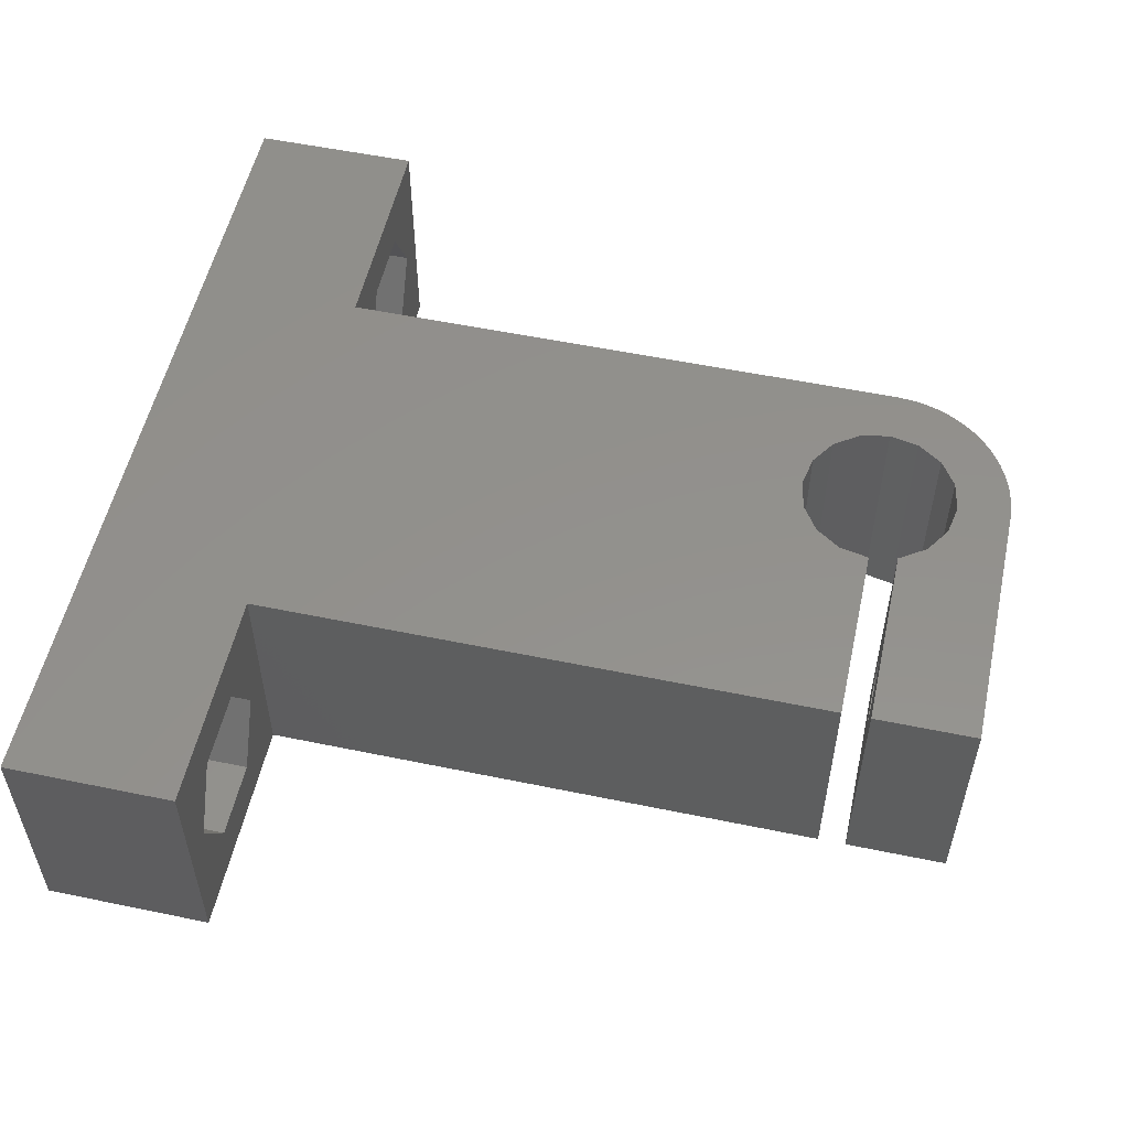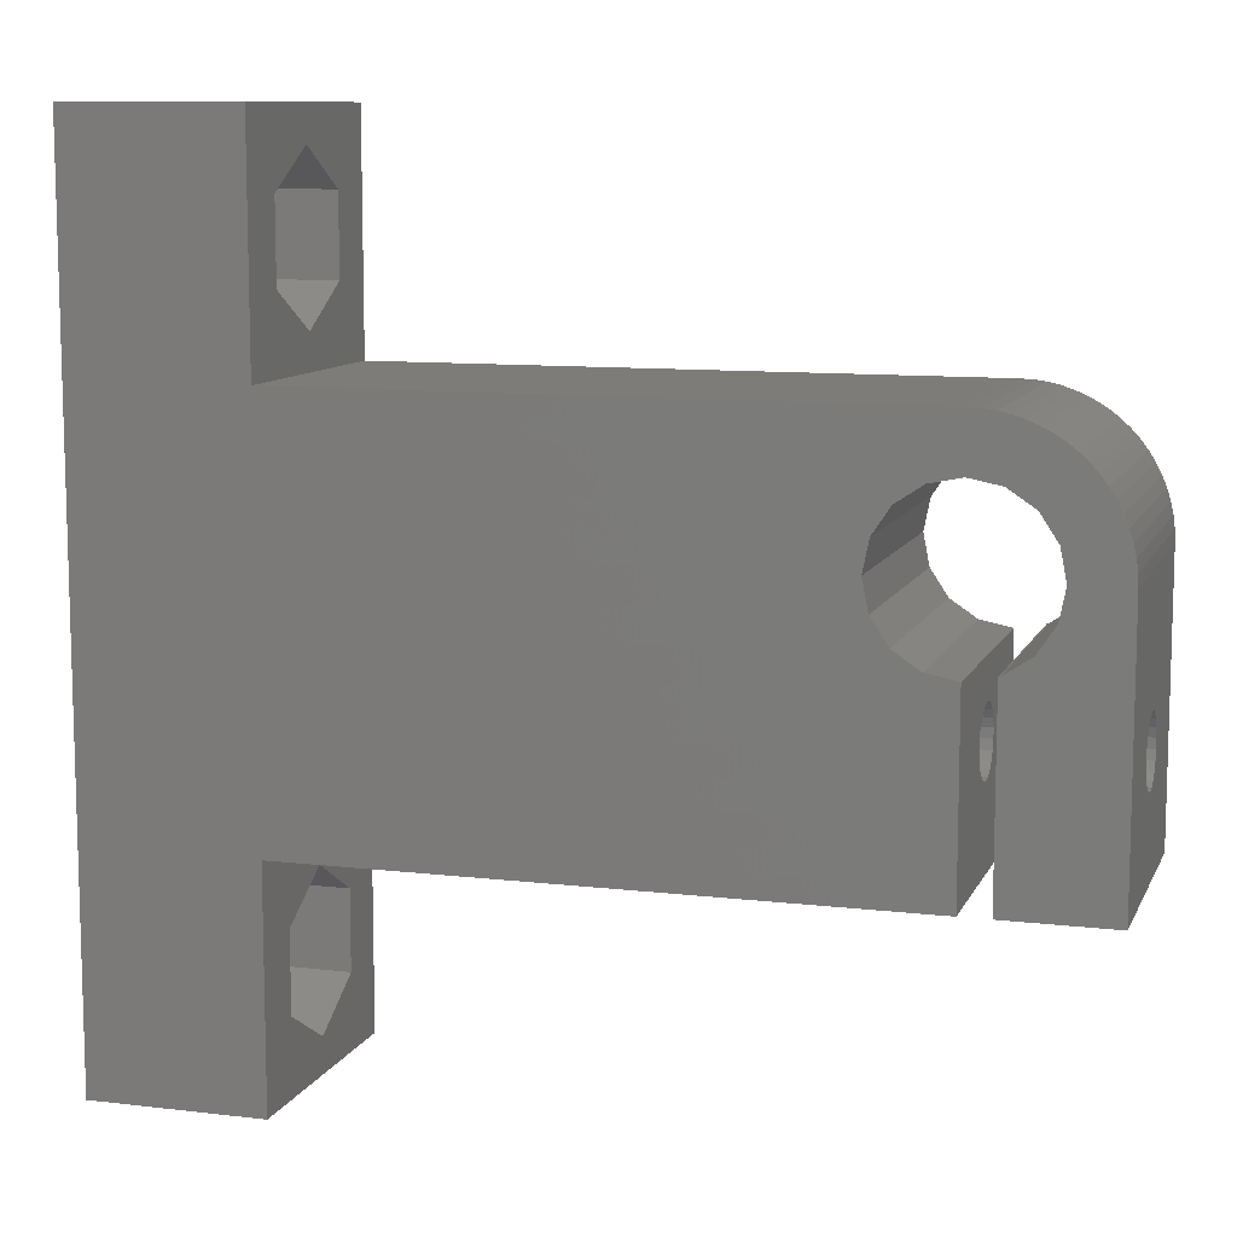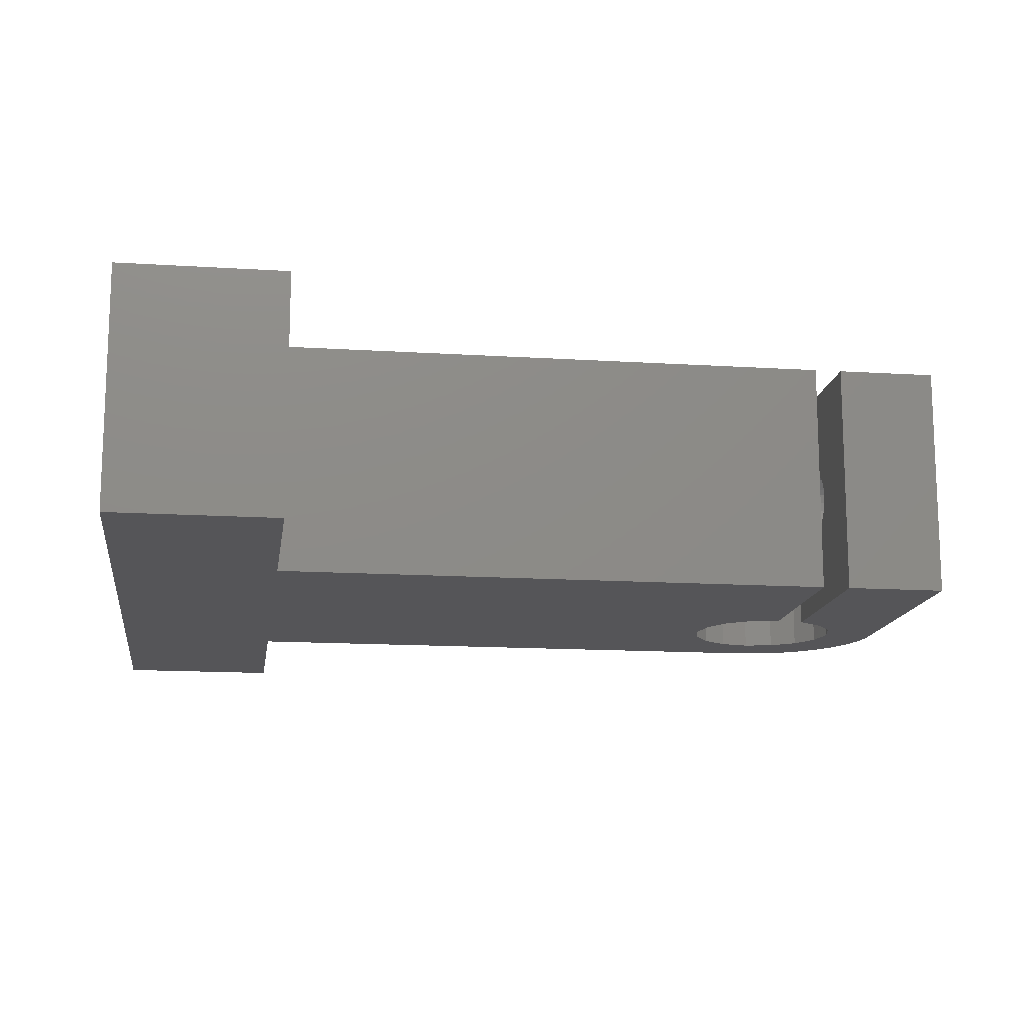
<metadata>
{"format":"stl","ext":"stl","renderer":"f3d","projection":"perspective","resolution":1024,"background":"white","views":[{"elev":54.4,"azim":12.4,"up":"+Z"},{"elev":10.0,"azim":17.0,"up":"+Y"},{"elev":-14.3,"azim":-7.9,"up":"+Z"}]}
</metadata>
<code>
# stl→obj: 338 verts, 688 faces
v 47 -9.679 6.993
v 47 -14 13
v 47 -14 1.943e-14
v 47 1.082e-15 13
v 47 -8.724 8.25
v 47 -9.75 6.5
v 47 -7.276 8.25
v 47 -6.763 7.737
v 47 -6.528 7.446
v 47 -6.321 6.993
v 47 -9.146 5.177
v 47 -9.472 5.554
v 47 -8.727 4.908
v 47 -1.082e-15 1.787e-14
v 47 -6.25 6.5
v 47 -6.321 6.007
v 47 -7.751 4.768
v 47 -8.249 4.768
v 47 -6.528 5.554
v 47 -6.854 5.177
v 47 -7.273 4.908
v 47 -9.679 6.007
v 47 -9.472 7.446
v 47 -9.237 7.737
v 47 -9.228 7.728
v 47 -6.772 7.728
v 41.5 -14 13
v 41.5 -14 1.729e-14
v 46.89 1.216 13
v 46.97 0.61 13
v 40 -14 13
v 40 -4.178 13
v 38.4 -3.86 13
v 46.76 1.812 13
v 46.58 2.394 13
v 46.34 2.958 13
v 46.06 3.5 13
v 45.73 4.015 13
v 45.36 4.5 13
v 44.18 1.082e-15 13
v 43.86 1.599 13
v 44.95 4.95 13
v 44.5 5.362 13
v 42.95 2.955 13
v 44.02 5.734 13
v 43.5 6.062 13
v 41.6 3.86 13
v 42.39 6.578 13
v 41.81 6.761 13
v 42.96 6.344 13
v 9 -14 13
v 9 7 13
v -2.165e-15 19 13
v 9 19 13
v -2.165e-15 -26 13
v 40 4.178 13
v 41.22 6.894 13
v 40.61 6.973 13
v 37.05 2.955 13
v 38.4 3.86 13
v 40 7 13
v 37.05 -2.955 13
v 36.14 -1.599 13
v 35.82 1.082e-15 13
v 36.14 1.599 13
v 41.6 -3.86 13
v 41.5 -3.88 13
v 43.86 -1.599 13
v 42.95 -2.955 13
v 9 -26 13
v 46.97 0.61 1.78e-14
v 41.6 -3.86 1.62e-14
v 41.5 -3.88 1.617e-14
v 42.95 -2.955 1.663e-14
v 43.86 -1.599 1.683e-14
v 44.18 -1.082e-15 1.678e-14
v 43.86 1.599 1.648e-14
v 42.95 2.955 1.597e-14
v 40 7 1.438e-14
v 40 -14 1.671e-14
v 36.14 -1.599 1.383e-14
v 37.05 -2.955 1.433e-14
v 38.4 3.86 1.41e-14
v 9 7 2.331e-15
v 38.4 -3.86 1.496e-14
v 40 4.178 1.469e-14
v 37.05 2.955 1.368e-14
v 9 -14 4.663e-15
v 36.14 1.599 1.348e-14
v 35.82 -1.082e-15 1.353e-14
v 40 -4.178 1.562e-14
v 2.165e-15 19 -2.498e-15
v 9 19 9.992e-16
v 9 -26 5.995e-15
v 2.165e-15 -26 2.498e-15
v 41.6 3.86 1.535e-14
v 40.61 6.973 1.462e-14
v 41.22 6.894 1.486e-14
v 41.81 6.761 1.511e-14
v 42.39 6.578 1.535e-14
v 42.96 6.344 1.56e-14
v 43.5 6.062 1.584e-14
v 44.02 5.734 1.608e-14
v 44.5 5.362 1.631e-14
v 44.95 4.95 1.653e-14
v 45.36 4.5 1.674e-14
v 45.73 4.015 1.694e-14
v 46.06 3.5 1.712e-14
v 46.34 2.958 1.729e-14
v 46.58 2.394 1.744e-14
v 46.76 1.812 1.758e-14
v 46.89 1.216 1.77e-14
v 41.5 -7.276 8.25
v 41.5 -8.724 8.25
v 41.5 -9.237 7.737
v 41.5 -9.228 7.728
v 41.5 -9.472 7.446
v 41.5 -9.679 6.993
v 41.5 -9.75 6.5
v 41.5 -9.679 6.007
v 41.5 -9.472 5.554
v 41.5 -9.146 5.177
v 41.5 -8.727 4.908
v 41.5 -8.249 4.768
v 41.5 -7.751 4.768
v 41.5 -7.273 4.908
v 41.5 -6.854 5.177
v 41.5 -6.528 5.554
v 41.5 -6.321 6.007
v 41.5 -6.25 6.5
v 41.5 -6.321 6.993
v 41.5 -6.528 7.446
v 41.5 -6.772 7.728
v 41.5 -6.763 7.737
v 40 -9.679 6.993
v 40 -6.321 6.007
v 40 -6.528 5.554
v 40 -8.724 8.25
v 40 -9.75 6.5
v 40 -6.763 7.737
v 40 -7.276 8.25
v 40 -6.528 7.446
v 40 -6.321 6.993
v 40 -6.25 6.5
v 40 -7.273 4.908
v 40 -7.751 4.768
v 40 -9.472 5.554
v 40 -9.679 6.007
v 40 -6.854 5.177
v 40 -8.249 4.768
v 40 -8.727 4.908
v 40 -9.146 5.177
v 40 -6.772 7.728
v 40 -9.472 7.446
v 40 -9.237 7.737
v 40 -9.228 7.728
v 9 -24.15 6.5
v 9 -17.93 2.906
v 9 -22.07 2.906
v 9 -22.07 10.09
v 9 -17.93 10.09
v 9 -15.85 6.5
v 1.166e-15 -11 3
v 1.731e-16 -11 5.98
v -6.163e-32 15.3 6.5
v -1.166e-15 4 10
v -1.166e-15 -11 10
v 7.381e-16 -19.39 4.284
v -1.731e-16 -11 7.02
v -1.479e-31 -11.3 6.5
v 1.166e-15 4 3
v -7.661e-16 -19.05 8.8
v -7.661e-16 -20.95 8.8
v -5.416e-16 -21.63 8.126
v -8.293e-17 -22.29 6.749
v -2.445e-16 -22.18 7.234
v -5.269e-16 -21.67 8.082
v -3.95e-16 -21.97 7.686
v 8.293e-17 -22.29 6.251
v 5.269e-16 -21.67 4.918
v 3.95e-16 -21.97 5.314
v 2.445e-16 -22.18 5.766
v -7.661e-16 13.95 8.8
v -5.416e-16 14.63 8.126
v 7.651e-16 -19.88 4.203
v -1.645e-16 -17.75 6.994
v 3.451e-31 -17.7 6.5
v 6.342e-16 -21.29 4.596
v 7.118e-16 -20.85 4.363
v 1.645e-16 -17.75 6.006
v 7.561e-16 -20.37 4.23
v 3.217e-16 -17.91 5.534
v 6.768e-16 -18.92 4.468
v 4.636e-16 -18.17 5.108
v 5.839e-16 -18.51 4.747
v -3.217e-16 -17.91 7.466
v -4.636e-16 -18.17 7.892
v -5.386e-16 -18.38 8.117
v -5.416e-16 -18.37 8.126
v -8.293e-17 10.71 6.749
v -2.445e-16 10.82 7.234
v -7.661e-16 12.05 8.8
v -5.416e-16 11.37 8.126
v -5.402e-16 11.38 8.122
v -5.269e-16 11.33 8.082
v -3.95e-16 11.03 7.686
v 7.561e-16 12.63 4.23
v 7.118e-16 12.15 4.363
v 8.293e-17 10.71 6.251
v 2.445e-16 10.82 5.766
v 3.95e-16 11.03 5.314
v 5.269e-16 11.33 4.918
v 6.342e-16 11.71 4.596
v 7.651e-16 13.12 4.203
v 7.381e-16 13.62 4.284
v 6.768e-16 14.08 4.468
v 1.645e-16 15.25 6.006
v 5.839e-16 14.49 4.747
v 4.636e-16 14.83 5.108
v 3.217e-16 15.09 5.534
v -1.645e-16 15.25 6.994
v -3.217e-16 15.09 7.466
v -4.636e-16 14.83 7.892
v -5.386e-16 14.62 8.117
v -5.402e-16 -21.62 8.122
v 9 8.85 6.5
v 9 15.07 2.906
v 9 10.93 2.906
v 9 10.93 10.09
v 9 15.07 10.09
v 9 17.15 6.5
v 36 -7.276 8.25
v 36 -8.724 8.25
v 36 -9.237 7.737
v 36 -9.228 7.728
v 36 -9.472 7.446
v 36 -9.679 6.993
v 36 -9.75 6.5
v 36 -9.679 6.007
v 36 -9.472 5.554
v 36 -9.146 5.177
v 36 -8.727 4.908
v 36 -8.249 4.768
v 36 -7.751 4.768
v 36 -7.273 4.908
v 36 -6.854 5.177
v 36 -6.528 5.554
v 36 -6.321 6.007
v 36 -6.25 6.5
v 36 -6.321 6.993
v 36 -6.528 7.446
v 36 -6.772 7.728
v 36 -6.763 7.737
v 5 -17.93 10.09
v 5 -22.07 10.09
v 5 -24.15 6.5
v 5 -22.07 2.906
v 5 -17.93 2.906
v 5 -15.85 6.5
v 32.99 4 10
v 32.99 -11 10
v 32.99 4 3
v 32.99 -11 3
v 32.99 -11 5.98
v 36 -9.65 3.642
v 32.99 -9.65 3.642
v 36 -11.3 6.5
v 32.99 -9.65 9.358
v 36 -9.65 9.358
v 32.99 -11 7.02
v 5 -18.37 8.126
v 5 -19.05 8.8
v 5 -20.95 8.8
v 5 -18.38 8.117
v 5 -18.17 7.892
v 5 -17.91 7.466
v 5 -17.75 6.994
v 5 -17.7 6.5
v 5 -17.75 6.006
v 5 -17.91 5.534
v 5 -18.17 5.108
v 5 -18.51 4.747
v 5 -18.92 4.468
v 5 -19.39 4.284
v 5 -19.88 4.203
v 5 -20.37 4.23
v 5 -20.85 4.363
v 5 -21.29 4.596
v 5 -21.67 4.918
v 5 -21.97 5.314
v 5 -22.18 5.766
v 5 -22.29 6.251
v 5 -22.29 6.749
v 5 -22.18 7.234
v 5 -21.97 7.686
v 5 -21.67 8.082
v 5 -21.62 8.122
v 5 -21.63 8.126
v 5 14.63 8.126
v 5 13.95 8.8
v 5 12.05 8.8
v 5 14.62 8.117
v 5 14.83 7.892
v 5 15.09 7.466
v 5 15.25 6.994
v 5 15.3 6.5
v 5 15.25 6.006
v 5 15.09 5.534
v 5 14.83 5.108
v 5 14.49 4.747
v 5 14.08 4.468
v 5 13.62 4.284
v 5 13.12 4.203
v 5 12.63 4.23
v 5 12.15 4.363
v 5 11.71 4.596
v 5 11.33 4.918
v 5 11.03 5.314
v 5 10.82 5.766
v 5 10.71 6.251
v 5 10.71 6.749
v 5 10.82 7.234
v 5 11.03 7.686
v 5 11.33 8.082
v 5 11.38 8.122
v 5 11.37 8.126
v 5 15.07 10.09
v 5 10.93 10.09
v 5 8.85 6.5
v 5 10.93 2.906
v 5 15.07 2.906
v 5 17.15 6.5
v 36 -6.35 9.358
v 36 -6.35 3.642
v 36 -4.7 6.5
v 32.99 -4.7 6.5
v 32.99 -6.35 3.642
v 32.99 -6.35 9.358
f 1 2 3
f 4 2 5
f 6 1 3
f 4 5 7
f 4 7 8
f 9 10 4
f 11 12 3
f 4 8 9
f 13 11 3
f 14 4 10
f 14 10 15
f 14 15 16
f 17 18 3
f 14 16 19
f 14 20 3
f 14 19 20
f 20 21 3
f 21 17 3
f 18 13 3
f 22 6 3
f 23 2 1
f 24 2 23
f 12 22 3
f 25 24 23
f 24 5 2
f 26 9 8
f 3 2 27
f 28 3 27
f 27 2 4
f 29 27 30
f 30 27 4
f 31 32 33
f 34 27 29
f 35 27 34
f 36 27 35
f 37 27 36
f 38 27 37
f 39 27 38
f 40 27 39
f 41 42 43
f 41 40 42
f 44 45 46
f 44 41 45
f 47 48 49
f 47 50 48
f 47 44 50
f 51 31 52
f 53 52 54
f 55 52 53
f 56 57 58
f 55 51 52
f 59 60 61
f 31 33 52
f 33 62 52
f 56 58 61
f 52 62 63
f 52 63 64
f 60 56 61
f 52 64 65
f 52 59 61
f 52 65 59
f 57 47 49
f 50 44 46
f 66 67 27
f 45 41 43
f 42 40 39
f 68 27 40
f 68 69 27
f 69 66 27
f 70 51 55
f 56 47 57
f 30 4 14
f 71 30 14
f 3 28 14
f 72 28 73
f 74 28 72
f 14 28 74
f 14 75 76
f 76 77 14
f 77 78 14
f 78 79 14
f 80 81 82
f 79 83 84
f 80 82 85
f 79 86 83
f 87 88 83
f 89 88 87
f 90 88 89
f 80 85 91
f 84 92 93
f 81 80 88
f 81 88 90
f 88 94 95
f 88 95 92
f 79 96 86
f 88 92 84
f 88 84 83
f 96 79 78
f 14 79 97
f 14 97 98
f 14 98 99
f 14 99 100
f 14 100 101
f 14 101 102
f 14 102 103
f 14 103 104
f 14 104 105
f 14 105 106
f 14 106 107
f 14 107 108
f 14 108 109
f 14 109 110
f 14 110 111
f 14 111 112
f 14 112 71
f 75 14 74
f 7 5 113
f 113 5 114
f 24 115 5
f 5 115 114
f 25 116 24
f 24 116 115
f 23 117 25
f 25 117 116
f 1 118 23
f 23 118 117
f 6 119 1
f 1 119 118
f 22 120 6
f 6 120 119
f 12 121 22
f 22 121 120
f 11 122 12
f 12 122 121
f 11 13 123
f 122 11 123
f 13 18 124
f 123 13 124
f 18 17 125
f 124 18 125
f 125 17 21
f 126 125 21
f 126 21 20
f 127 126 20
f 127 20 19
f 128 127 19
f 128 19 16
f 129 128 16
f 129 16 15
f 130 129 15
f 130 15 10
f 131 130 10
f 131 10 9
f 132 131 9
f 132 9 26
f 133 132 26
f 133 26 8
f 134 133 8
f 134 8 7
f 113 134 7
f 129 67 73
f 27 67 114
f 27 114 115
f 118 28 117
f 27 115 117
f 27 117 28
f 119 28 118
f 117 115 116
f 121 28 120
f 119 120 28
f 123 73 122
f 28 121 122
f 28 122 73
f 129 73 128
f 123 124 73
f 124 125 73
f 125 126 73
f 126 127 73
f 127 128 73
f 130 67 129
f 131 67 130
f 132 67 131
f 134 67 132
f 114 67 113
f 133 134 132
f 113 67 134
f 66 72 67
f 67 72 73
f 69 74 66
f 66 74 72
f 68 75 69
f 69 75 74
f 68 40 75
f 75 40 76
f 40 41 76
f 76 41 77
f 41 44 77
f 77 44 78
f 78 44 47
f 96 78 47
f 96 47 56
f 86 96 56
f 86 56 60
f 83 86 60
f 83 60 59
f 87 83 59
f 87 59 65
f 89 87 65
f 65 64 90
f 89 65 90
f 64 63 81
f 90 64 81
f 63 62 82
f 81 63 82
f 33 85 62
f 62 85 82
f 32 91 33
f 33 91 85
f 135 31 80
f 136 137 91
f 32 31 138
f 139 135 80
f 140 32 141
f 142 32 140
f 143 32 142
f 144 136 91
f 91 32 143
f 143 144 91
f 145 146 80
f 147 148 80
f 91 149 80
f 91 137 149
f 149 145 80
f 146 150 80
f 150 151 80
f 151 152 80
f 152 147 80
f 153 142 140
f 148 139 80
f 154 31 135
f 155 31 154
f 156 155 154
f 155 138 31
f 138 141 32
f 80 31 51
f 88 80 51
f 157 70 94
f 158 159 94
f 51 70 160
f 159 157 94
f 51 160 161
f 88 51 162
f 88 158 94
f 88 162 158
f 160 70 157
f 161 162 51
f 94 70 55
f 95 94 55
f 163 95 164
f 165 53 92
f 55 53 166
f 55 166 167
f 168 169 95
f 169 170 95
f 170 164 95
f 95 163 92
f 163 171 92
f 55 167 172
f 55 172 173
f 55 173 174
f 175 95 176
f 55 174 177
f 55 177 178
f 55 178 95
f 178 176 95
f 179 95 175
f 180 95 181
f 179 182 95
f 182 181 95
f 183 53 184
f 168 95 185
f 186 167 187
f 180 188 95
f 188 189 95
f 187 167 190
f 189 191 95
f 190 167 192
f 191 185 95
f 193 169 168
f 194 167 195
f 195 169 193
f 167 169 195
f 192 167 194
f 196 167 186
f 197 167 196
f 198 167 197
f 199 167 198
f 172 167 199
f 200 171 201
f 202 203 171
f 203 204 171
f 204 205 171
f 205 206 171
f 207 92 208
f 171 200 209
f 171 209 210
f 171 210 211
f 171 211 212
f 171 212 213
f 171 213 92
f 213 208 92
f 214 92 207
f 215 92 214
f 216 92 215
f 165 92 217
f 216 218 92
f 218 219 92
f 219 220 92
f 220 217 92
f 221 53 165
f 222 53 221
f 223 53 222
f 184 53 223
f 202 53 183
f 201 171 206
f 224 184 223
f 166 53 202
f 166 202 171
f 177 174 225
f 54 93 53
f 53 93 92
f 226 52 84
f 227 228 84
f 54 52 229
f 228 226 84
f 54 229 230
f 93 54 231
f 93 227 84
f 93 231 227
f 229 52 226
f 230 231 54
f 61 79 52
f 52 79 84
f 58 97 61
f 61 97 79
f 57 98 58
f 58 98 97
f 49 99 57
f 57 99 98
f 48 100 49
f 49 100 99
f 50 101 48
f 48 101 100
f 46 102 50
f 50 102 101
f 45 103 46
f 46 103 102
f 43 104 45
f 45 104 103
f 42 105 43
f 43 105 104
f 42 39 106
f 105 42 106
f 39 38 107
f 106 39 107
f 38 37 108
f 107 38 108
f 37 36 109
f 108 37 109
f 36 35 110
f 109 36 110
f 35 34 111
f 110 35 111
f 34 29 112
f 111 34 112
f 29 30 71
f 112 29 71
f 141 138 232
f 232 138 233
f 155 234 138
f 138 234 233
f 156 235 155
f 155 235 234
f 154 236 156
f 156 236 235
f 135 237 154
f 154 237 236
f 139 238 135
f 135 238 237
f 148 239 139
f 139 239 238
f 147 240 148
f 148 240 239
f 152 241 147
f 147 241 240
f 152 151 242
f 241 152 242
f 151 150 243
f 242 151 243
f 150 146 244
f 243 150 244
f 244 146 145
f 245 244 145
f 245 145 149
f 246 245 149
f 246 149 137
f 247 246 137
f 247 137 136
f 248 247 136
f 248 136 144
f 249 248 144
f 249 144 143
f 250 249 143
f 250 143 142
f 251 250 142
f 251 142 153
f 252 251 153
f 252 153 140
f 253 252 140
f 253 140 141
f 232 253 141
f 161 160 254
f 254 160 255
f 157 256 160
f 160 256 255
f 159 257 157
f 157 257 256
f 159 158 258
f 257 159 258
f 258 158 162
f 259 258 162
f 259 162 161
f 254 259 161
f 260 261 166
f 166 261 167
f 171 262 260
f 166 171 260
f 263 262 171
f 163 263 171
f 263 163 264
f 264 163 164
f 265 266 267
f 267 266 264
f 267 264 164
f 267 164 170
f 268 269 270
f 267 170 270
f 267 270 269
f 270 170 169
f 270 169 261
f 261 169 167
f 199 271 272
f 172 199 272
f 272 273 172
f 172 273 173
f 198 274 271
f 199 198 271
f 197 275 274
f 198 197 274
f 196 276 275
f 197 196 275
f 186 277 276
f 196 186 276
f 187 278 277
f 186 187 277
f 190 279 278
f 187 190 278
f 192 280 279
f 190 192 279
f 194 281 280
f 192 194 280
f 195 282 281
f 194 195 281
f 193 283 282
f 195 193 282
f 168 284 283
f 193 168 283
f 185 285 284
f 168 185 284
f 286 285 185
f 191 286 185
f 287 286 191
f 189 287 191
f 288 287 189
f 188 288 189
f 289 288 188
f 180 289 188
f 289 180 290
f 290 180 181
f 290 181 291
f 291 181 182
f 291 182 292
f 292 182 179
f 292 179 293
f 293 179 175
f 293 175 294
f 294 175 176
f 294 176 295
f 295 176 178
f 295 178 296
f 296 178 177
f 296 177 297
f 297 177 225
f 297 225 298
f 298 225 174
f 298 174 273
f 273 174 173
f 184 299 300
f 183 184 300
f 300 301 183
f 183 301 202
f 224 302 299
f 184 224 299
f 223 303 302
f 224 223 302
f 222 304 303
f 223 222 303
f 221 305 304
f 222 221 304
f 165 306 305
f 221 165 305
f 217 307 306
f 165 217 306
f 220 308 307
f 217 220 307
f 219 309 308
f 220 219 308
f 218 310 309
f 219 218 309
f 216 311 310
f 218 216 310
f 215 312 311
f 216 215 311
f 214 313 312
f 215 214 312
f 314 313 214
f 207 314 214
f 315 314 207
f 208 315 207
f 316 315 208
f 213 316 208
f 317 316 213
f 212 317 213
f 317 212 318
f 318 212 211
f 318 211 319
f 319 211 210
f 319 210 320
f 320 210 209
f 320 209 321
f 321 209 200
f 321 200 322
f 322 200 201
f 322 201 323
f 323 201 206
f 323 206 324
f 324 206 205
f 324 205 325
f 325 205 204
f 325 204 326
f 326 204 203
f 326 203 301
f 301 203 202
f 230 229 327
f 327 229 328
f 226 329 229
f 229 329 328
f 228 330 226
f 226 330 329
f 228 227 331
f 330 228 331
f 331 227 231
f 332 331 231
f 332 231 230
f 327 332 230
f 251 333 250
f 242 334 265
f 238 265 267
f 233 267 269
f 234 267 233
f 333 233 269
f 235 267 234
f 240 265 239
f 242 265 241
f 236 237 267
f 239 265 238
f 237 238 267
f 241 265 240
f 252 253 251
f 243 334 242
f 248 334 247
f 244 334 243
f 245 334 244
f 246 334 245
f 247 334 246
f 335 334 248
f 335 248 249
f 335 249 333
f 249 250 333
f 253 333 251
f 232 333 253
f 233 333 232
f 236 267 235
f 286 257 258
f 288 289 256
f 259 278 258
f 285 286 258
f 254 272 259
f 272 271 259
f 271 274 259
f 294 295 256
f 274 275 259
f 275 276 259
f 276 277 259
f 277 278 259
f 278 279 258
f 279 280 258
f 280 281 258
f 281 282 258
f 282 283 258
f 283 284 258
f 284 285 258
f 287 257 286
f 288 257 287
f 289 290 256
f 256 257 288
f 291 292 256
f 292 293 256
f 298 273 255
f 290 291 256
f 255 256 296
f 293 294 256
f 298 296 297
f 255 296 298
f 255 273 254
f 295 296 256
f 273 272 254
f 336 260 337
f 266 263 264
f 262 263 337
f 262 337 260
f 338 260 336
f 260 338 268
f 268 270 261
f 268 261 260
f 337 263 266
f 265 334 337
f 266 265 337
f 333 269 338
f 338 269 268
f 314 330 331
f 316 317 329
f 332 306 331
f 313 314 331
f 327 300 332
f 300 299 332
f 299 302 332
f 322 323 329
f 302 303 332
f 303 304 332
f 304 305 332
f 305 306 332
f 306 307 331
f 307 308 331
f 308 309 331
f 309 310 331
f 310 311 331
f 311 312 331
f 312 313 331
f 315 330 314
f 316 330 315
f 317 318 329
f 329 330 316
f 319 320 329
f 320 321 329
f 326 301 328
f 318 319 329
f 328 329 324
f 321 322 329
f 326 324 325
f 328 324 326
f 328 301 327
f 323 324 329
f 301 300 327
f 336 335 333
f 338 336 333
f 337 334 335
f 336 337 335

</code>
